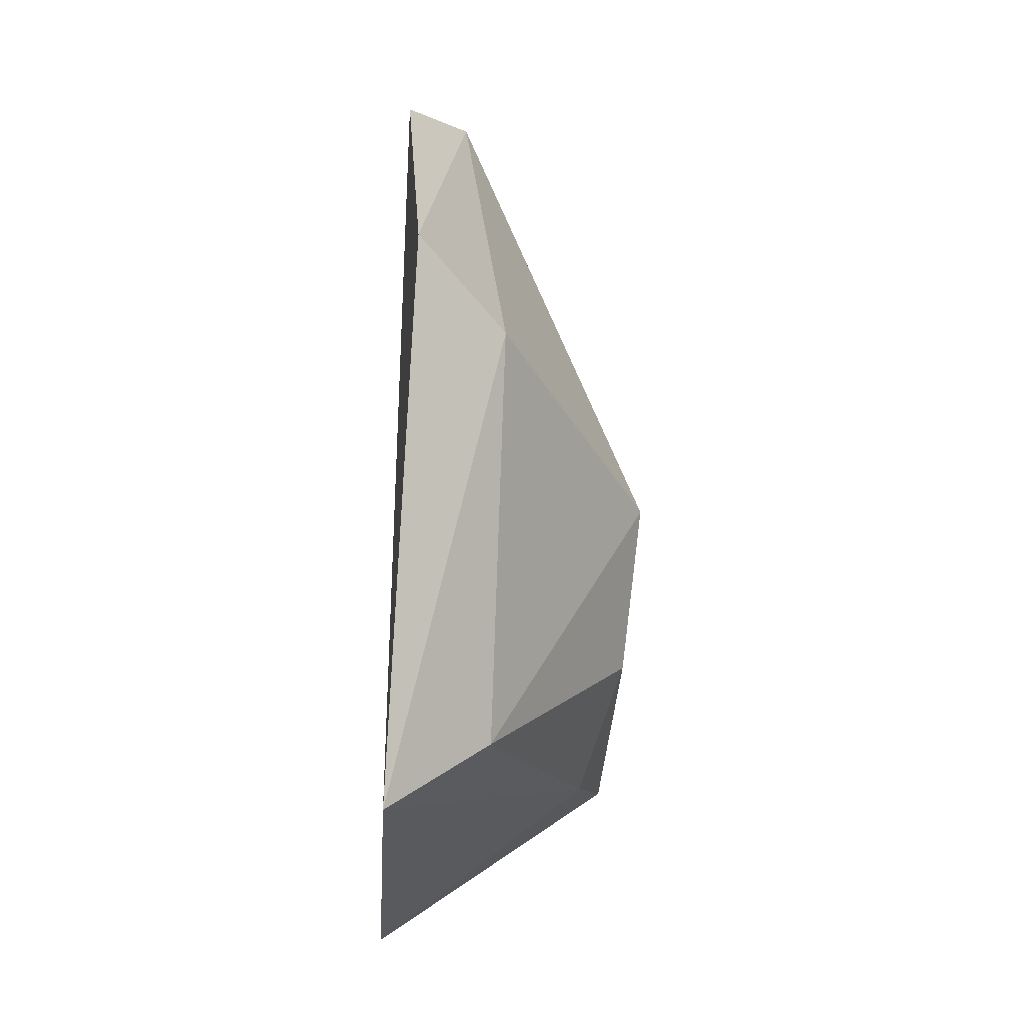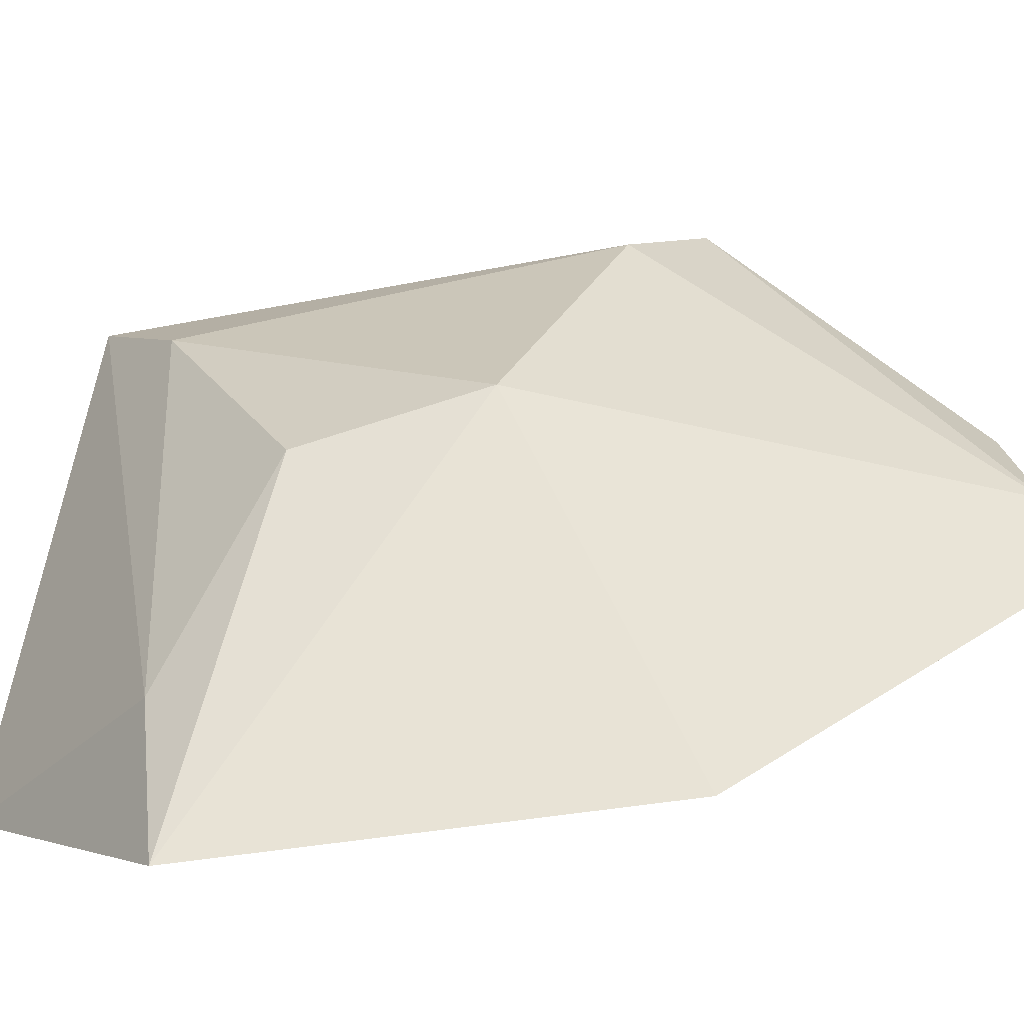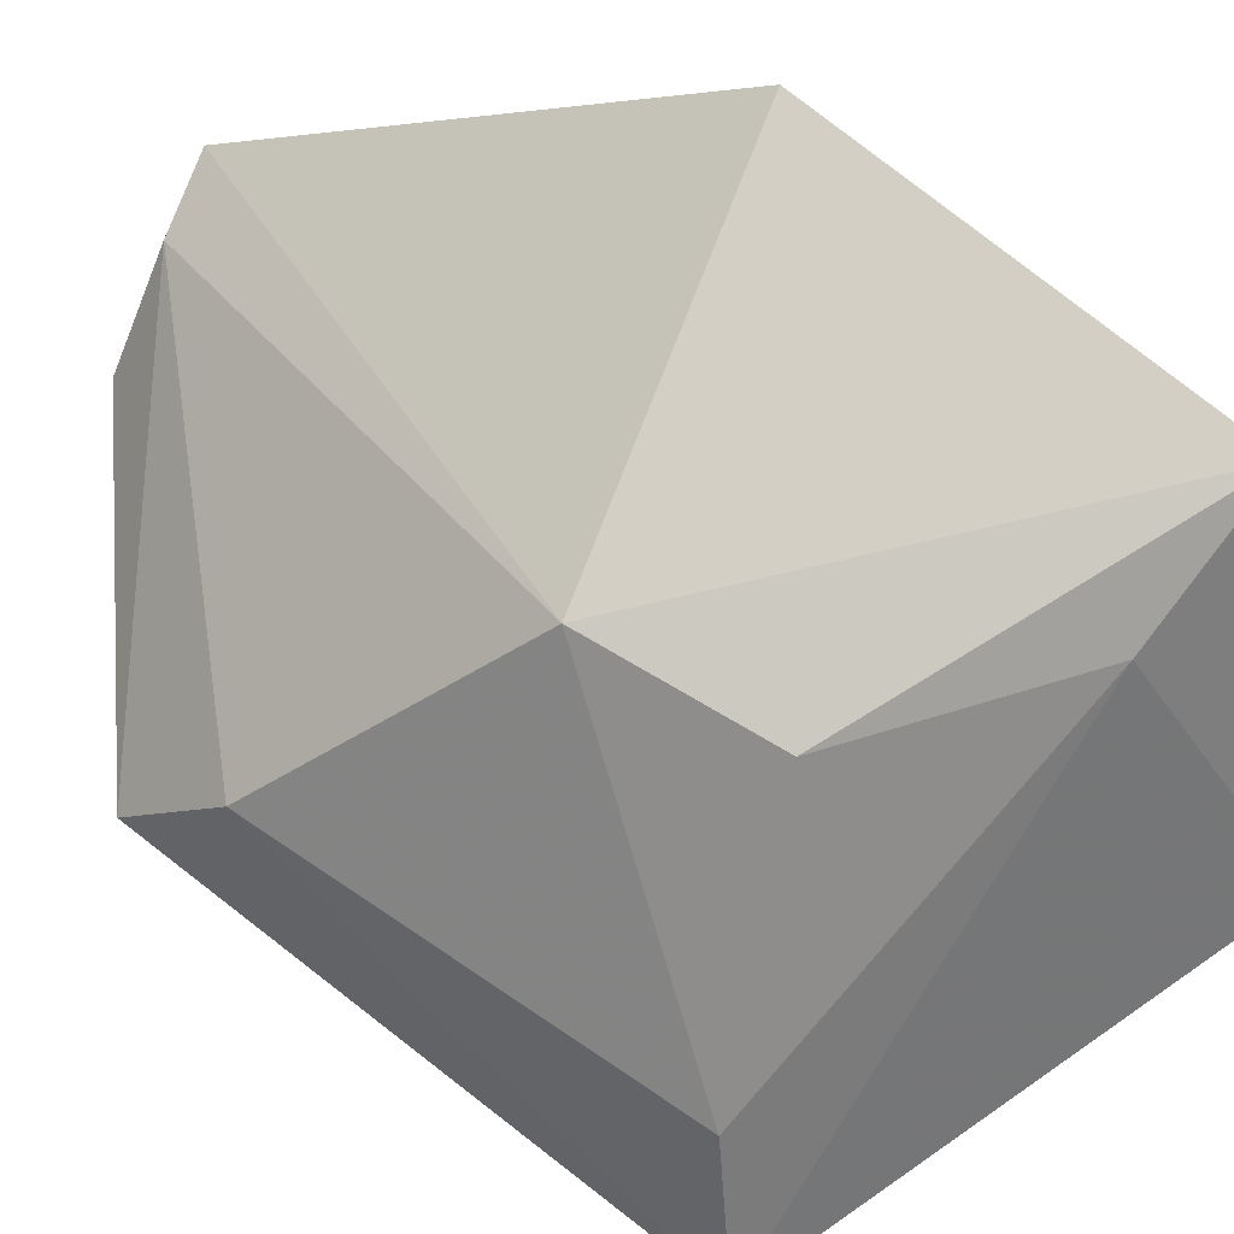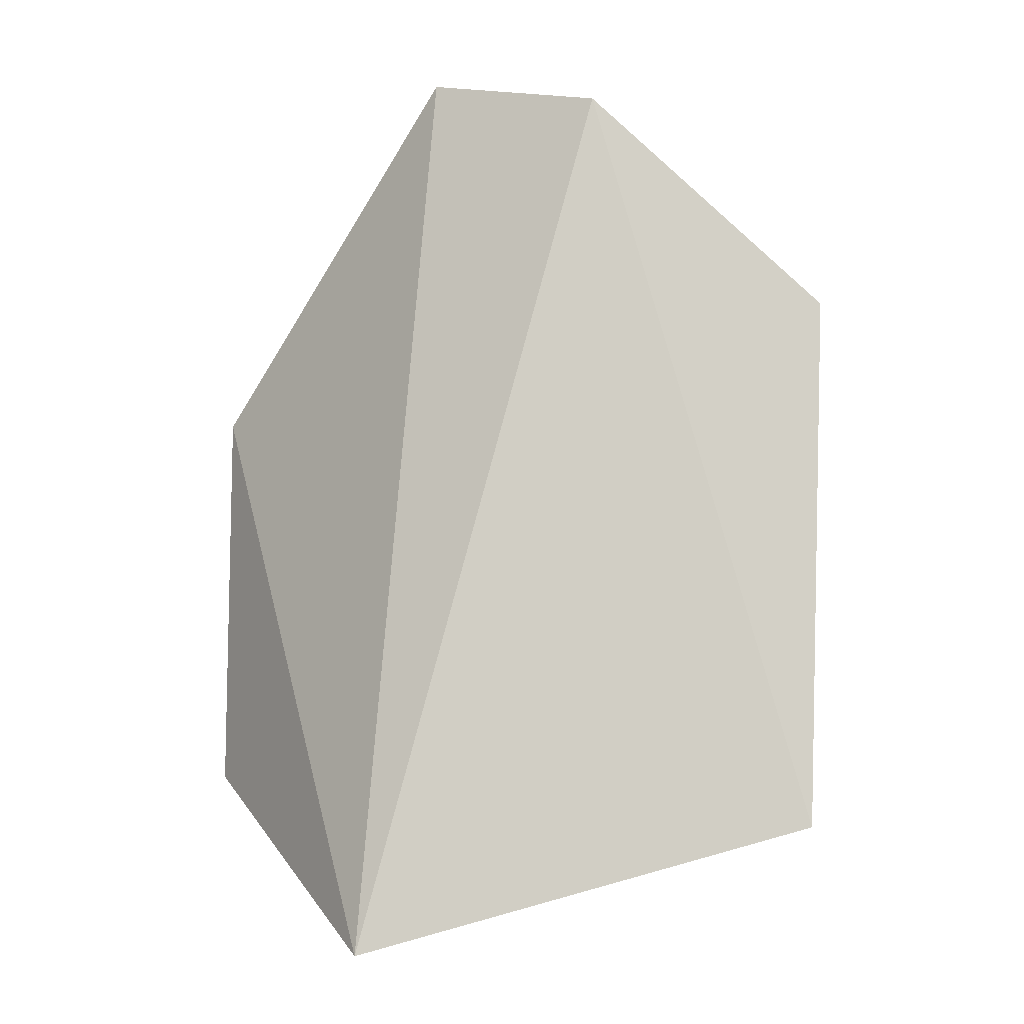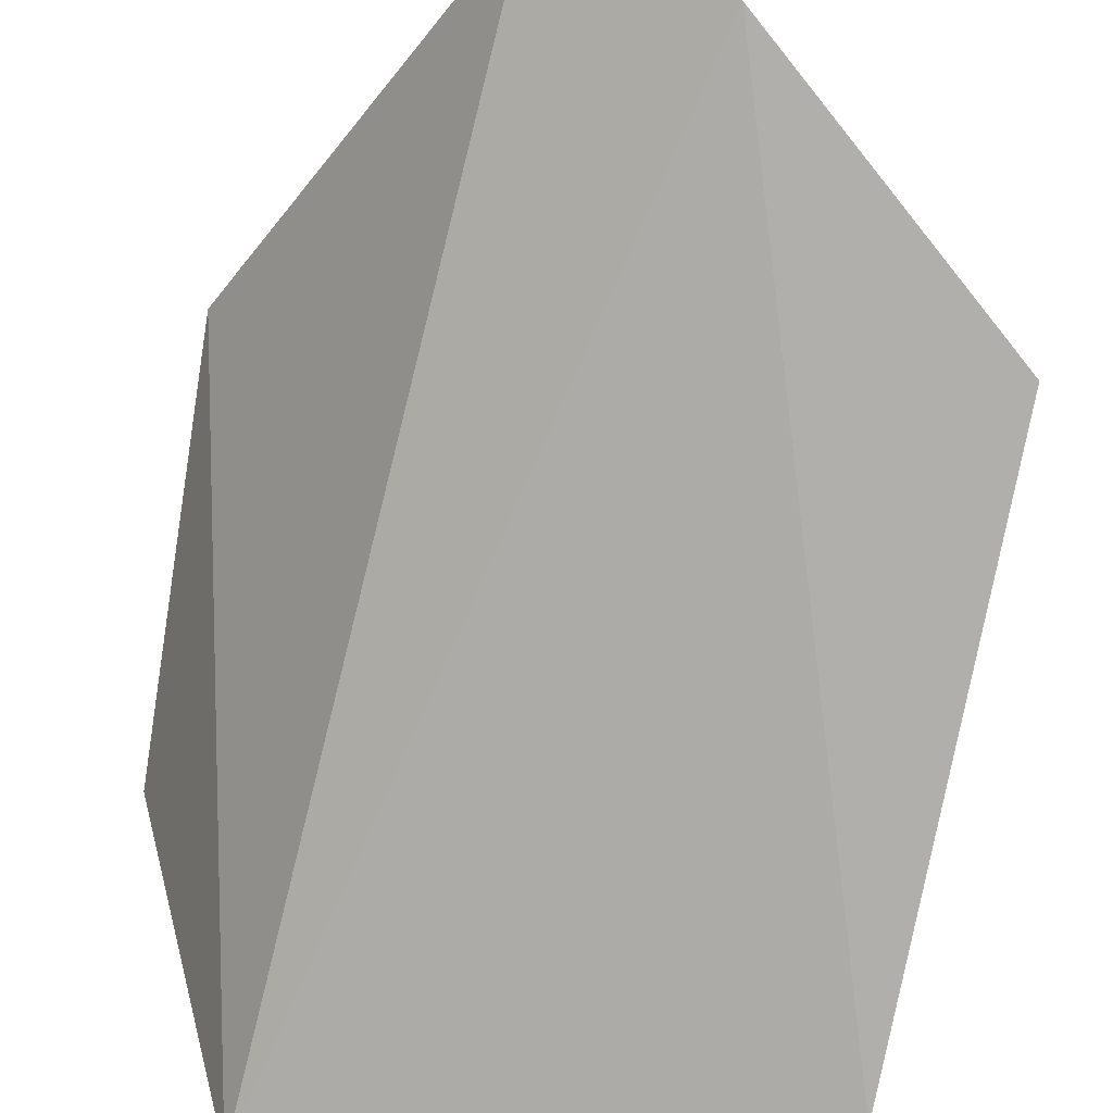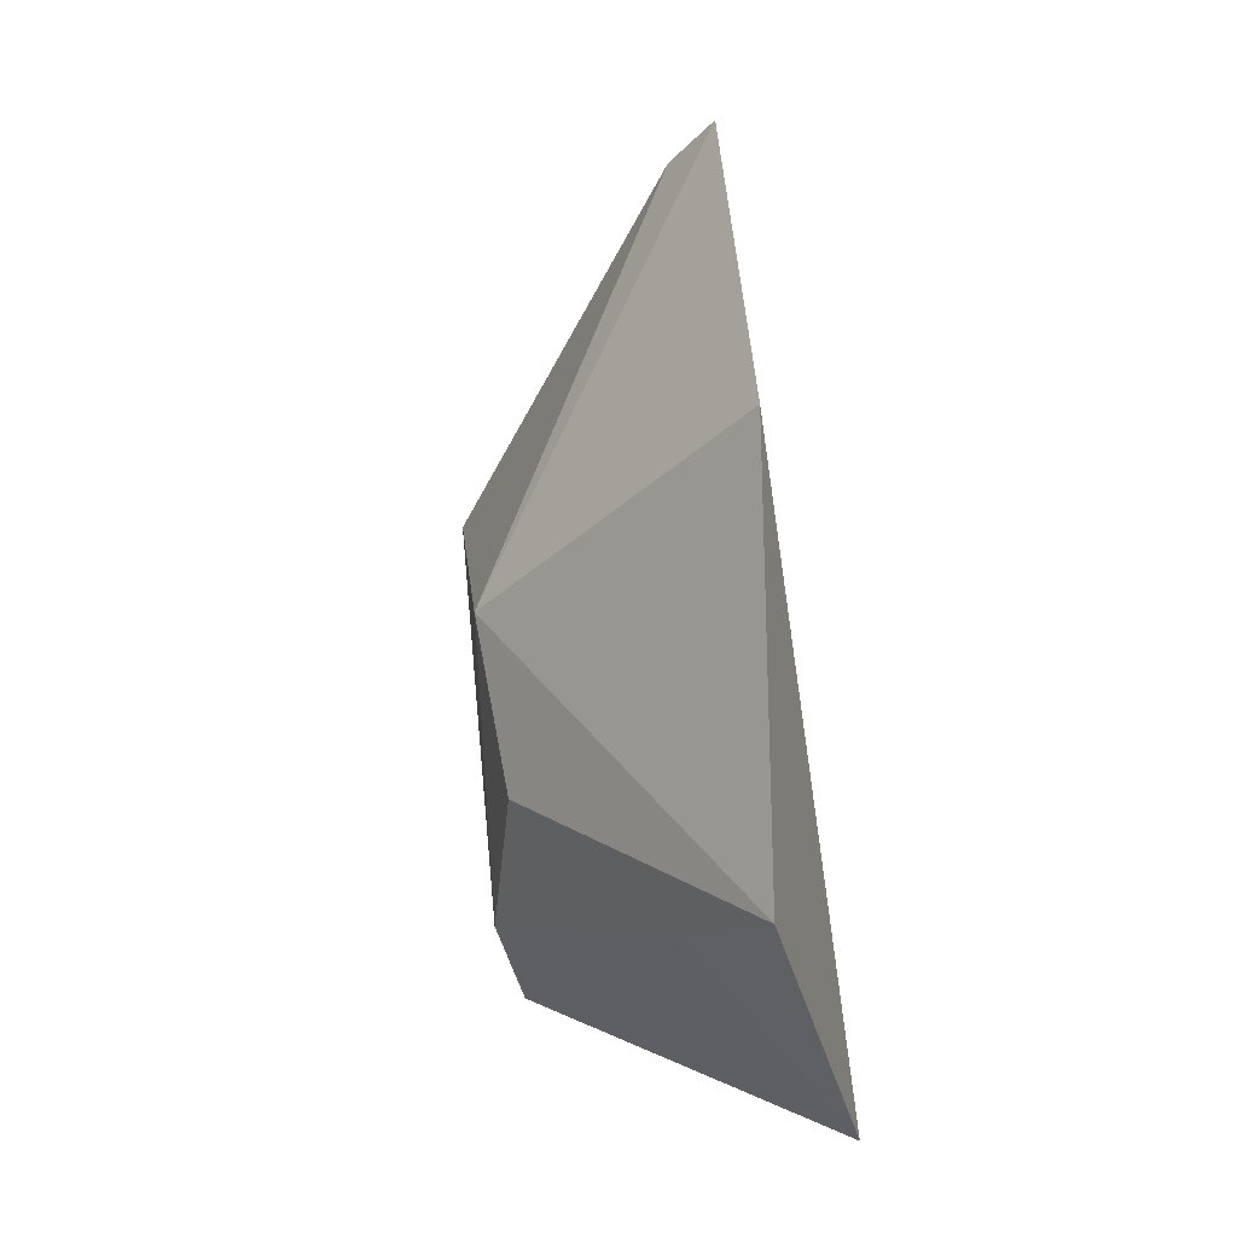
<metadata>
{"format":"obj","ext":"obj","renderer":"f3d","projection":"perspective","resolution":1024,"background":"white","views":[{"elev":-10.3,"azim":76.1,"up":"+Z"},{"elev":70.5,"azim":-96.4,"up":"+Y"},{"elev":70.8,"azim":130.3,"up":"+Y"},{"elev":-5.6,"azim":-10.5,"up":"+Z"},{"elev":-76.0,"azim":-8.4,"up":"+Y"},{"elev":-9.8,"azim":-141.1,"up":"+Z"}]}
</metadata>
<code>
v -0.01241 0.05873 0.03375
v -0.001976 0.05512 0.02697
v -0.0084 0.06301 0.0212
v -0.01485 0.05669 0.008939
v -0.008325 0.05609 0.03284
v -0.002654 0.05448 0.01238
v -0.01792 0.06466 0.02436
v -0.003116 0.0577 0.02482
v -0.01803 0.06448 0.01353
v -0.01056 0.05827 0.03318
v -0.004298 0.0576 0.01415
v -0.01421 0.06276 0.01349
v -0.009228 0.06268 0.01675
f 5 1 4
f 6 5 4
f 6 2 5
f 7 1 3
f 7 4 1
f 8 2 6
f 9 7 3
f 9 4 7
f 10 8 3
f 10 3 1
f 10 1 5
f 10 5 2
f 10 2 8
f 11 8 6
f 11 3 8
f 12 6 4
f 12 4 9
f 12 11 6
f 13 12 9
f 13 9 3
f 13 3 11
f 13 11 12

</code>
